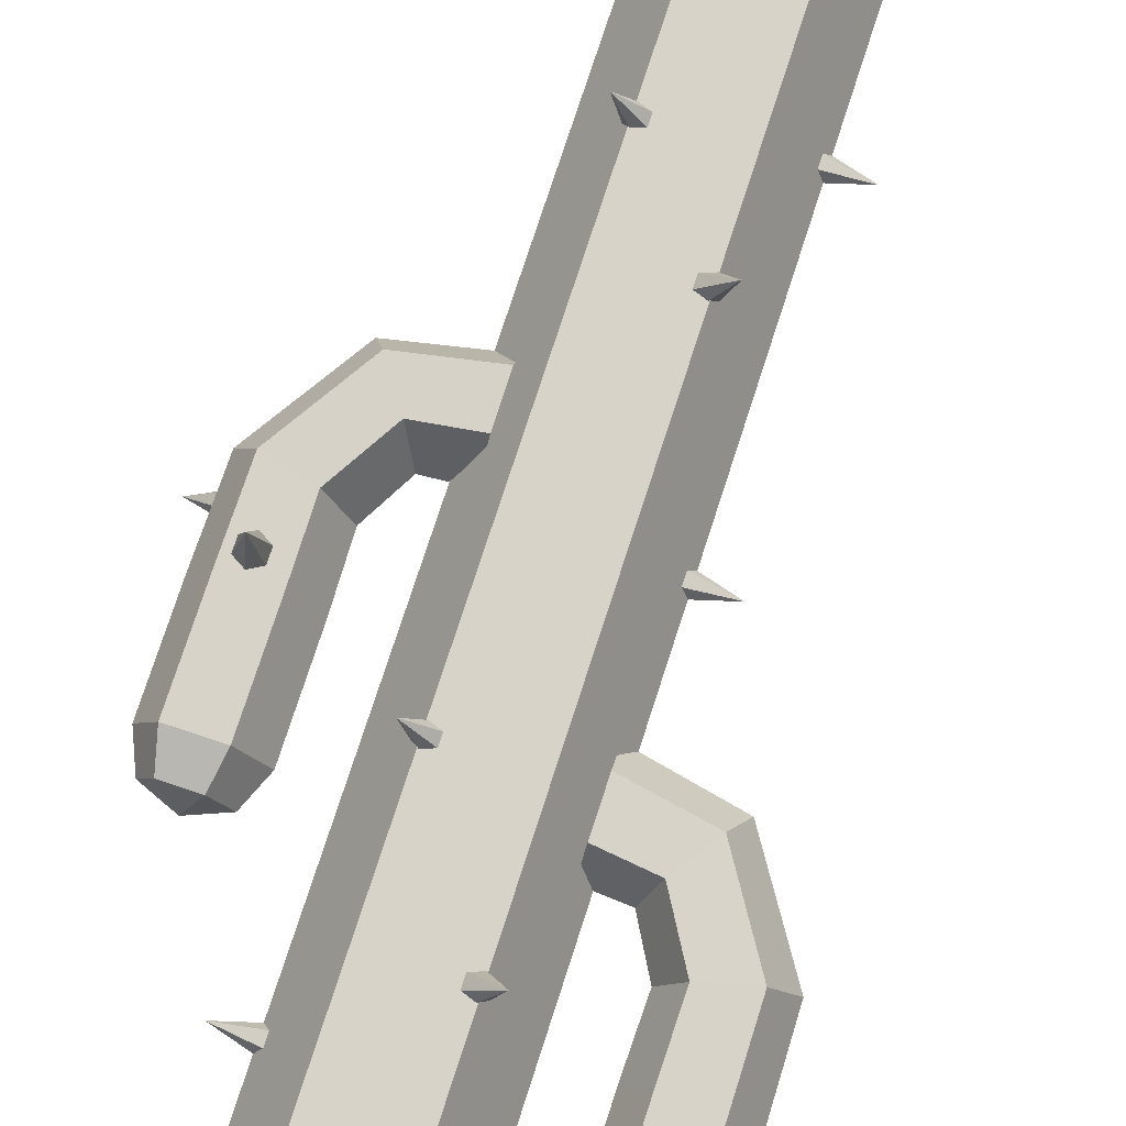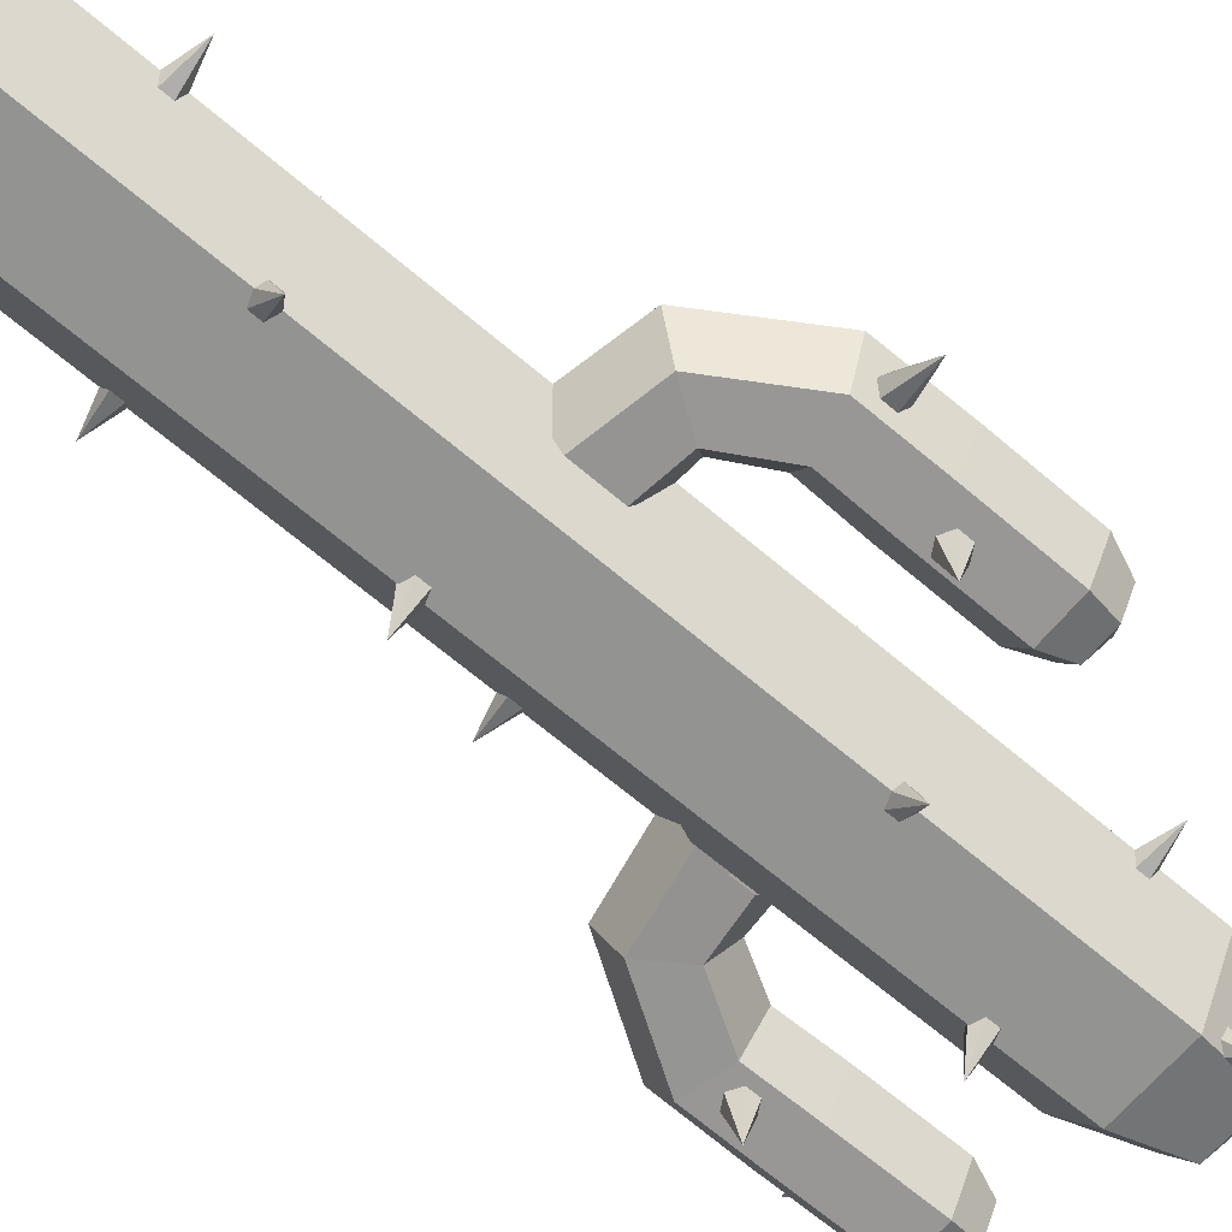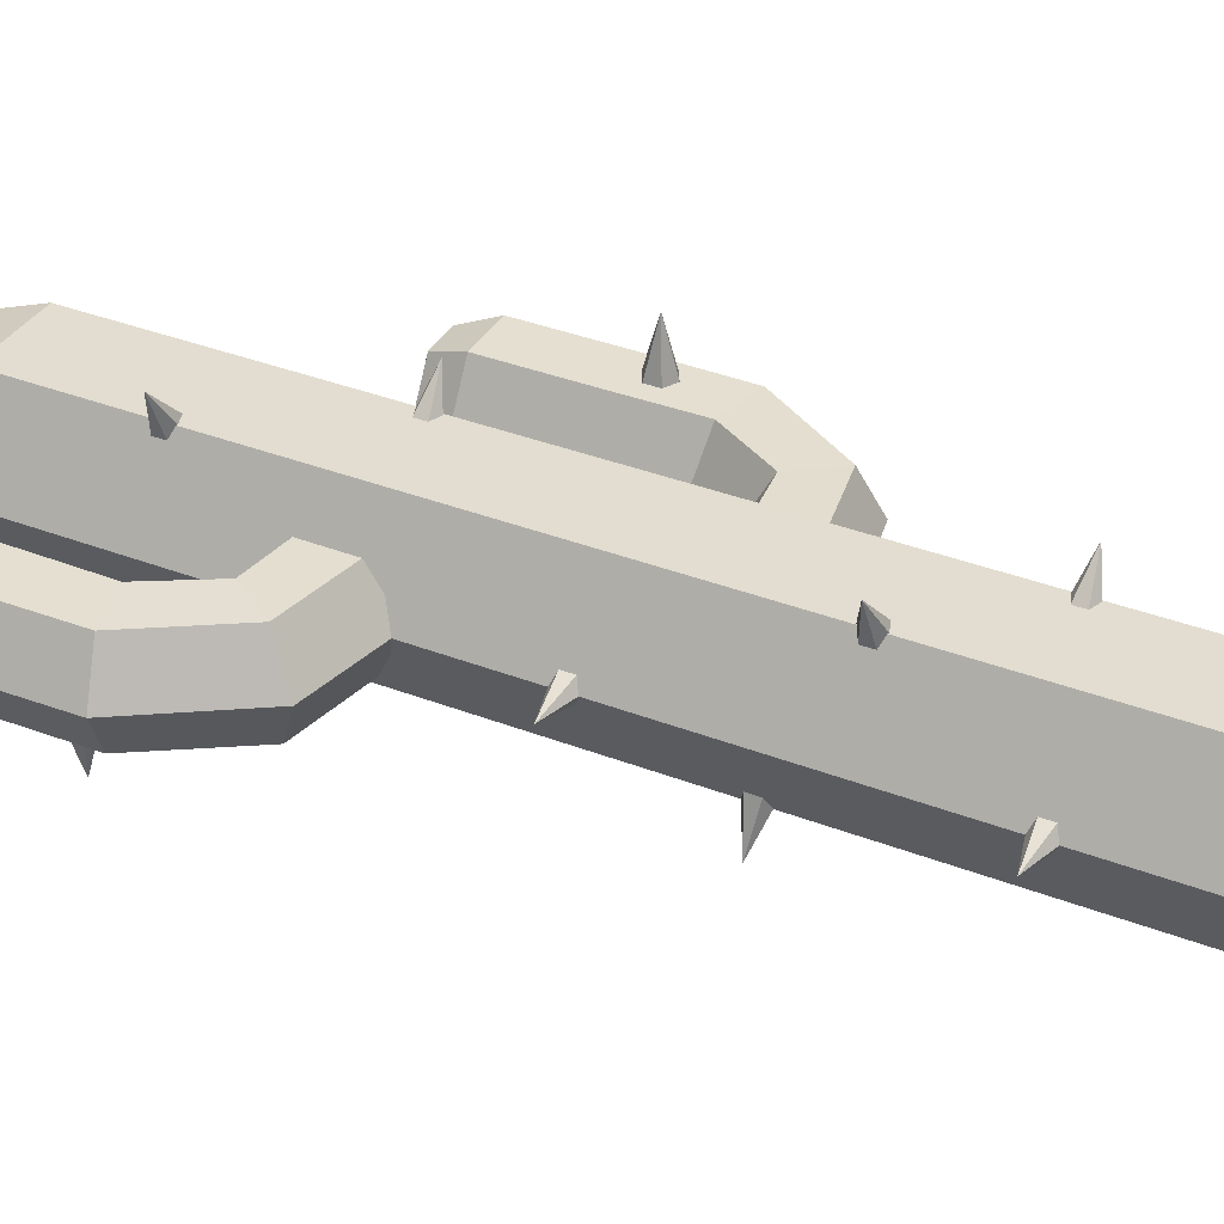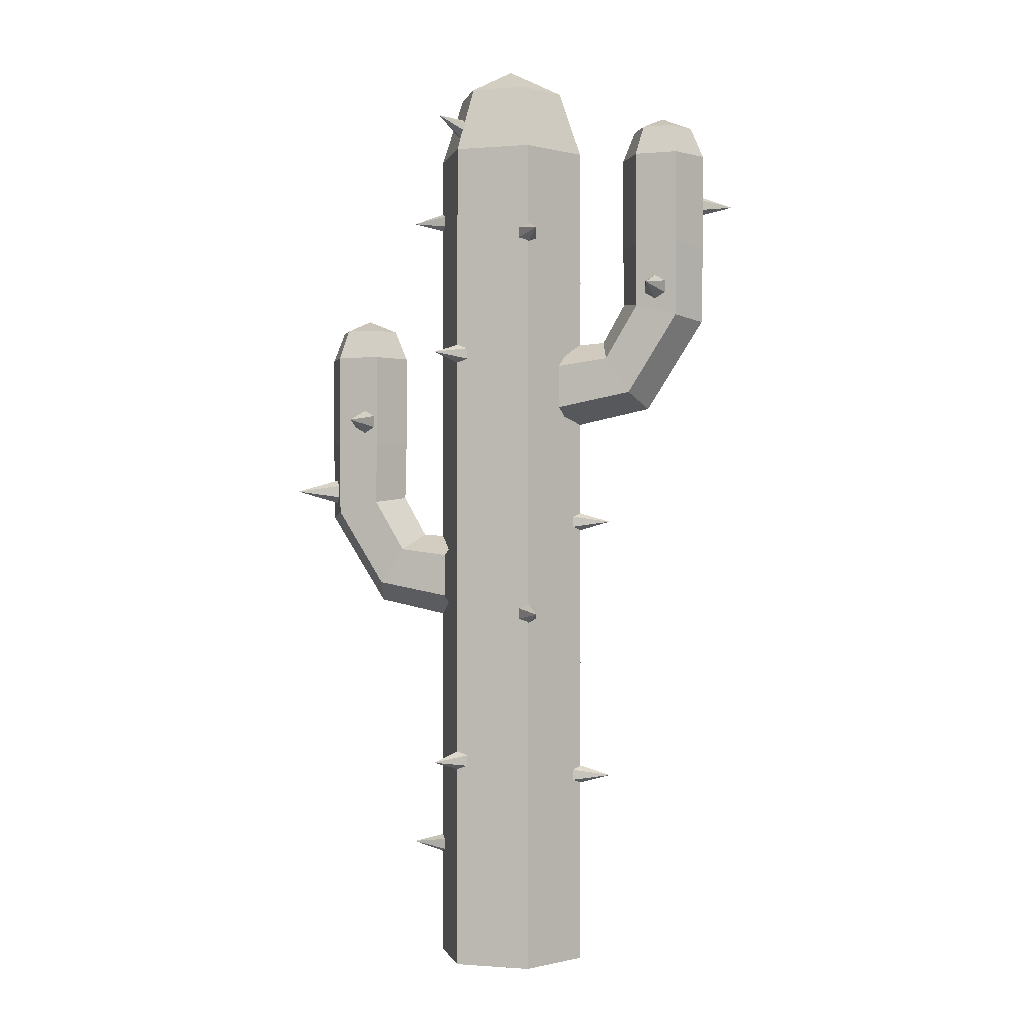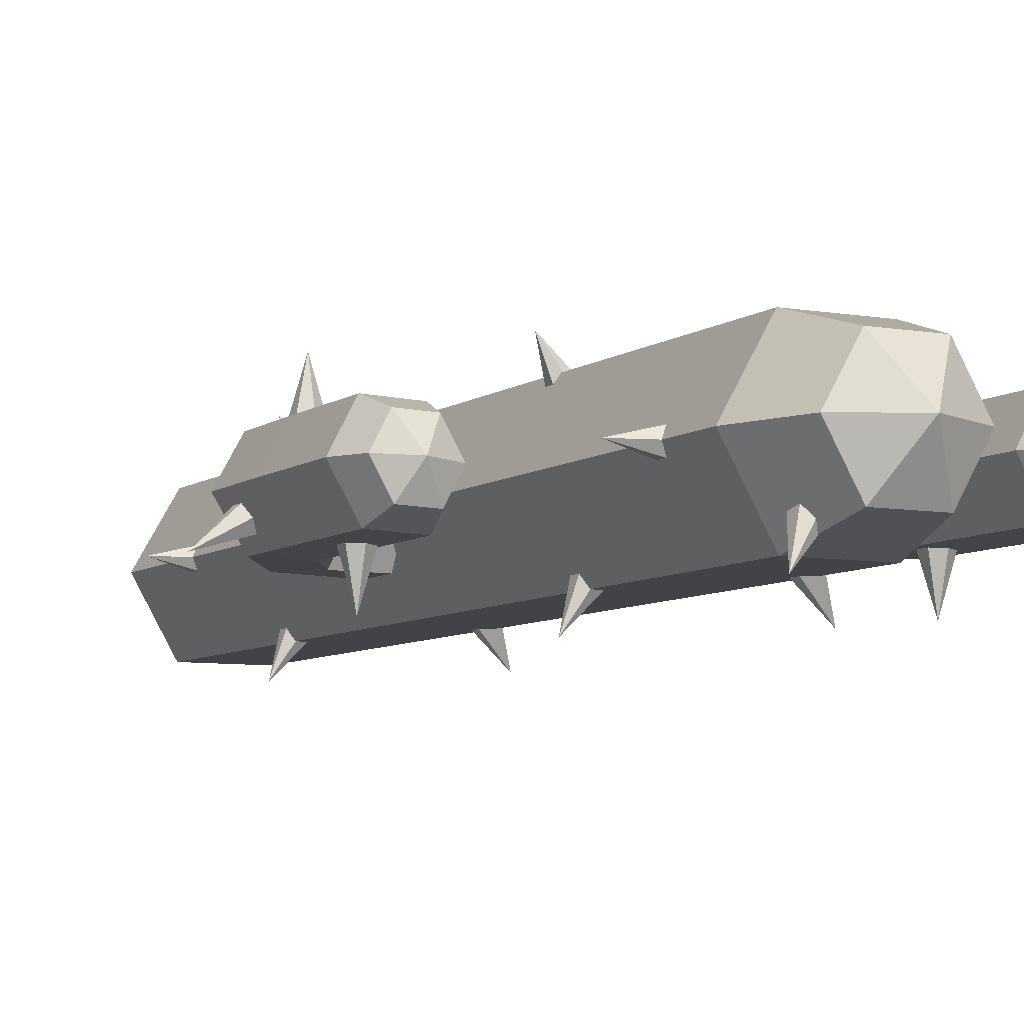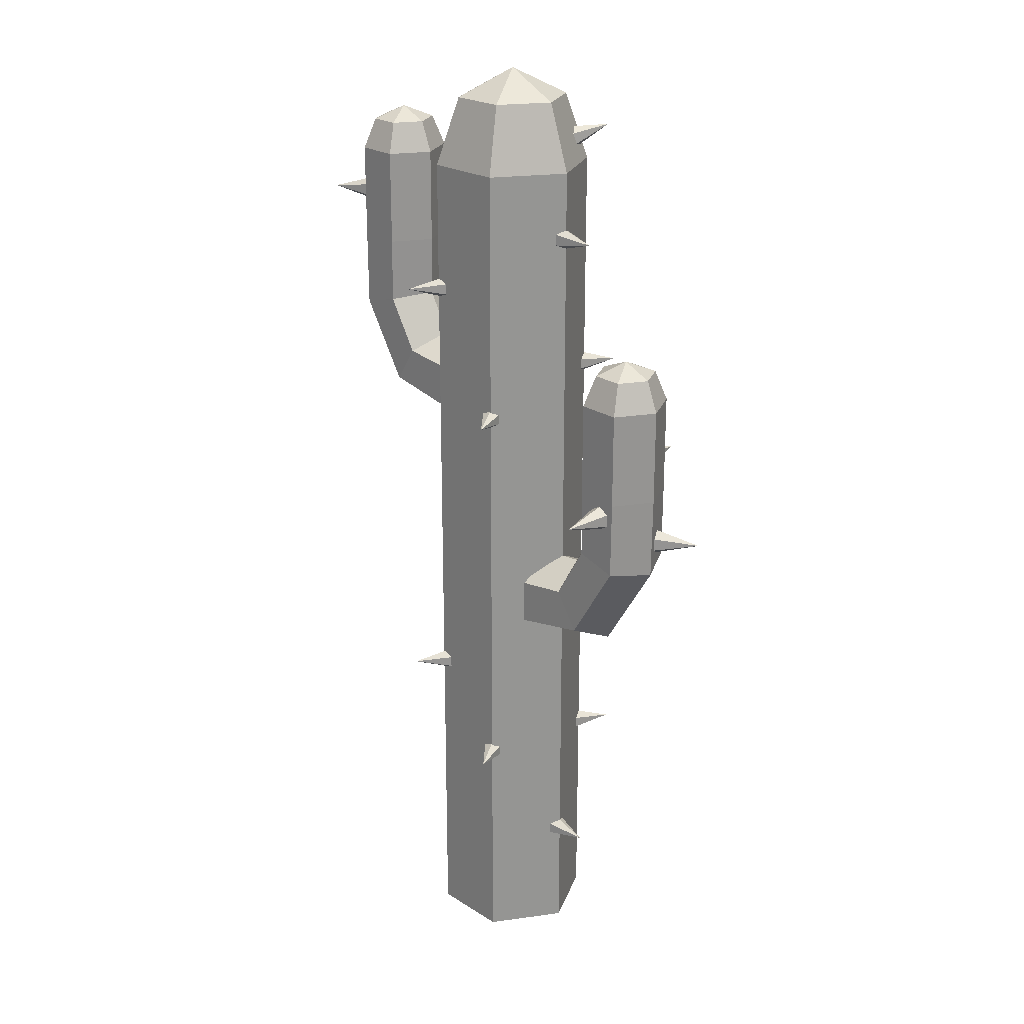
<metadata>
{"format":"obj","ext":"obj","renderer":"f3d","projection":"perspective","resolution":1024,"background":"white","views":[{"elev":76.7,"azim":-162.0,"up":"+Z"},{"elev":-66.7,"azim":49.5,"up":"+Z"},{"elev":35.3,"azim":-62.6,"up":"+Z"},{"elev":-0.6,"azim":-163.2,"up":"+Y"},{"elev":-6.9,"azim":152.4,"up":"+Z"},{"elev":22.8,"azim":46.8,"up":"+Y"}]}
</metadata>
<code>
g default
v 0.2113 1.231 2e-05
v 0.2155 1.315 -0.1343
v 0.2149 1.464 -0.1343
v 0.2101 1.53 -2e-05
v 0.2059 1.447 0.1343
v 0.2065 1.297 0.1343
v 0.5072 1.293 0.002867
v 0.4645 1.362 -0.133
v 0.3801 1.485 -0.1359
v 0.3384 1.54 -0.002867
v 0.3811 1.47 0.133
v 0.4655 1.347 0.1359
v 0.7067 1.604 0.004921
v 0.6301 1.625 -0.1321
v 0.4852 1.662 -0.137
v 0.4169 1.678 -0.004921
v 0.4934 1.657 0.1321
v 0.6383 1.621 0.137
v 0.7113 1.881 0.005079
v 0.6321 1.881 -0.132
v 0.4826 1.881 -0.1371
v 0.4122 1.881 -0.005079
v 0.4914 1.881 0.132
v 0.6409 1.881 0.1371
v 0.7113 2.204 0.005079
v 0.6321 2.204 -0.132
v 0.4826 2.204 -0.1371
v 0.4122 2.204 -0.005079
v 0.4914 2.204 0.132
v 0.6409 2.204 0.1371
v 0.6675 2.308 0.003591
v 0.6115 2.308 -0.09337
v 0.5058 2.308 -0.09696
v 0.456 2.308 -0.003591
v 0.512 2.308 0.09337
v 0.6177 2.308 0.09696
v 0.5618 2.351 0
g pCylinder2 group7
f 1 2 8 7
f 2 3 9 8
f 3 4 10 9
f 4 5 11 10
f 5 6 12 11
f 6 1 7 12
f 7 8 14 13
f 8 9 15 14
f 9 10 16 15
f 10 11 17 16
f 11 12 18 17
f 12 7 13 18
f 13 14 20 19
f 14 15 21 20
f 15 16 22 21
f 16 17 23 22
f 17 18 24 23
f 18 13 19 24
f 19 20 26 25
f 20 21 27 26
f 21 22 28 27
f 22 23 29 28
f 23 24 30 29
f 24 19 25 30
f 25 26 32 31
f 26 27 33 32
f 27 28 34 33
f 28 29 35 34
f 29 30 36 35
f 30 25 31 36
f 31 32 37
f 32 33 37
f 33 34 37
f 34 35 37
f 35 36 37
f 36 31 37
g default
v -0.2287 1.937 -2e-05
v -0.233 2.021 0.1343
v -0.2324 2.171 0.1343
v -0.2276 2.237 2e-05
v -0.2234 2.153 -0.1343
v -0.2239 2.003 -0.1343
v -0.5247 1.999 -0.002867
v -0.482 2.068 0.133
v -0.3976 2.192 0.1359
v -0.3559 2.246 0.002867
v -0.3986 2.177 -0.133
v -0.483 2.053 -0.1359
v -0.7241 2.311 -0.004921
v -0.6476 2.331 0.1321
v -0.5027 2.368 0.137
v -0.4344 2.385 0.004921
v -0.5109 2.364 -0.1321
v -0.6558 2.327 -0.137
v -0.7288 2.587 -0.005079
v -0.6496 2.587 0.132
v -0.5001 2.587 0.1371
v -0.4297 2.587 0.005079
v -0.5089 2.587 -0.132
v -0.6584 2.587 -0.1371
v -0.7288 2.911 -0.005079
v -0.6496 2.911 0.132
v -0.5001 2.911 0.1371
v -0.4297 2.911 0.005079
v -0.5089 2.911 -0.132
v -0.6584 2.911 -0.1371
v -0.685 3.014 -0.003591
v -0.629 3.014 0.09337
v -0.5233 3.014 0.09696
v -0.4735 3.014 0.003591
v -0.5295 3.014 -0.09337
v -0.6352 3.014 -0.09696
v -0.5793 3.057 -0
g group7 pasted__pCylinder3
f 38 39 45 44
f 39 40 46 45
f 40 41 47 46
f 41 42 48 47
f 42 43 49 48
f 43 38 44 49
f 44 45 51 50
f 45 46 52 51
f 46 47 53 52
f 47 48 54 53
f 48 49 55 54
f 49 44 50 55
f 50 51 57 56
f 51 52 58 57
f 52 53 59 58
f 53 54 60 59
f 54 55 61 60
f 55 50 56 61
f 56 57 63 62
f 57 58 64 63
f 58 59 65 64
f 59 60 66 65
f 60 61 67 66
f 61 56 62 67
f 62 63 69 68
f 63 64 70 69
f 64 65 71 70
f 65 66 72 71
f 66 67 73 72
f 67 62 68 73
f 68 69 74
f 69 70 74
f 70 71 74
f 71 72 74
f 72 73 74
f 73 68 74
g default
v 0.2288 2.739 0.03691
v 0.2288 2.696 0.03691
v 0.2288 2.675 0
v 0.2288 2.696 -0.03691
v 0.2288 2.739 -0.03691
v 0.2288 2.76 -0
v 0.3788 2.718 0
g spike
f 75 80 79 78 77 76
f 75 76 81
f 76 77 81
f 77 78 81
f 78 79 81
f 79 80 81
f 80 75 81
g default
v -0.2277 1.609 -0.03691
v -0.2277 1.566 -0.03691
v -0.2277 1.545 -0
v -0.2277 1.566 0.03691
v -0.2277 1.609 0.03691
v -0.2277 1.63 0
v -0.3777 1.587 0
g spike group8
f 82 87 86 85 84 83
f 82 83 88
f 83 84 88
f 84 85 88
f 85 86 88
f 86 87 88
f 87 82 88
g default
v -0.2277 0.6782 -0.03691
v -0.2277 0.6356 -0.03691
v -0.2277 0.6143 -0
v -0.2277 0.6356 0.03691
v -0.2277 0.6782 0.03691
v -0.2277 0.6995 0
v -0.3777 0.6569 0
g spike group9
f 89 94 93 92 91 90
f 89 90 95
f 90 91 95
f 91 92 95
f 92 93 95
f 93 94 95
f 94 89 95
g default
v 0.1465 2.22 -0.1811
v 0.1465 2.178 -0.1811
v 0.1145 2.156 -0.1996
v 0.08256 2.178 -0.2181
v 0.08256 2.22 -0.2181
v 0.1145 2.241 -0.1996
v 0.1895 2.199 -0.3295
g spike group10
f 96 101 100 99 98 97
f 96 97 102
f 97 98 102
f 98 99 102
f 99 100 102
f 100 101 102
f 101 96 102
g default
v 0.2288 0.4017 0.03691
v 0.2288 0.3591 0.03691
v 0.2288 0.3377 0
v 0.2288 0.3591 -0.03691
v 0.2288 0.4017 -0.03691
v 0.2288 0.423 -0
v 0.3788 0.3804 0
g spike group11
f 103 108 107 106 105 104
f 103 104 109
f 104 105 109
f 105 106 109
f 106 107 109
f 107 108 109
f 108 103 109
g default
v 0.145 3.04 -0.1303
v 0.1513 2.999 -0.1411
v 0.1224 2.979 -0.165
v 0.08733 2.999 -0.1781
v 0.08109 3.04 -0.1672
v 0.1099 3.06 -0.1434
v 0.1879 3.063 -0.2784
g spike pasted__group10 group12
f 110 115 114 113 112 111
f 110 111 116
f 111 112 116
f 112 113 116
f 113 114 116
f 114 115 116
f 115 110 116
g default
v -0.1428 2.532 0.1793
v -0.1428 2.49 0.1793
v -0.1109 2.468 0.1977
v -0.07891 2.49 0.2162
v -0.07891 2.532 0.2162
v -0.1109 2.554 0.1977
v -0.1859 2.511 0.3276
g spike pasted__group10 group13
f 117 122 121 120 119 118
f 117 118 123
f 118 119 123
f 119 120 123
f 120 121 123
f 121 122 123
f 122 117 123
g default
v 0.1465 0.7413 -0.1811
v 0.1465 0.6987 -0.1811
v 0.1145 0.6774 -0.1996
v 0.08256 0.6987 -0.2181
v 0.08256 0.7413 -0.2181
v 0.1145 0.7626 -0.1996
v 0.1895 0.72 -0.3295
g spike pasted__group10 group15
f 124 129 128 127 126 125
f 124 125 130
f 125 126 130
f 126 127 130
f 127 128 130
f 128 129 130
f 129 124 130
g default
v 0.07473 2.104 0.2098
v 0.07473 2.062 0.2098
v 0.1067 2.04 0.1914
v 0.1387 2.062 0.1729
v 0.1387 2.104 0.1729
v 0.1067 2.126 0.1914
v 0.1817 2.083 0.3213
g spike pasted__pasted__group10 pasted__group13 group16
f 131 136 135 134 133 132
f 131 132 137
f 132 133 137
f 133 134 137
f 134 135 137
f 135 136 137
f 136 131 137
g default
v -0.1428 1.068 0.1793
v -0.1428 1.025 0.1793
v -0.1109 1.004 0.1977
v -0.07891 1.025 0.2162
v -0.07891 1.068 0.2162
v -0.1109 1.089 0.1977
v -0.1859 1.047 0.3276
g spike pasted__pasted__pasted__group10 pasted__pasted__group13 pasted__group16 group17
f 138 143 142 141 140 139
f 138 139 144
f 139 140 144
f 140 141 144
f 141 142 144
f 142 143 144
f 143 138 144
g default
v 0.6867 1.724 -0.03088
v 0.6867 1.681 -0.03088
v 0.6682 1.66 -0.06285
v 0.6497 1.681 -0.09481
v 0.6497 1.724 -0.09481
v 0.6682 1.745 -0.06285
v 0.7981 1.702 -0.1378
g spike pasted__pasted__pasted__group10 pasted__pasted__group13 pasted__group16 group18
f 145 150 149 148 147 146
f 145 146 151
f 146 147 151
f 147 148 151
f 148 149 151
f 149 150 151
f 150 145 151
g default
v 0.07473 0.7718 0.2098
v 0.07473 0.7292 0.2098
v 0.1067 0.7079 0.1914
v 0.1387 0.7292 0.1729
v 0.1387 0.7718 0.1729
v 0.1067 0.7931 0.1914
v 0.1817 0.7505 0.3213
g spike pasted__pasted__pasted__pasted__group10 pasted__pasted__pasted__group13 pasted__pasted__group16 pasted__group18 group19
f 152 157 156 155 154 153
f 152 153 158
f 153 154 158
f 154 155 158
f 155 156 158
f 156 157 158
f 157 152 158
g default
v -0.08668 1.278 -0.2176
v -0.08668 1.235 -0.2176
v -0.1186 1.214 -0.1992
v -0.1506 1.235 -0.1807
v -0.1506 1.278 -0.1807
v -0.1186 1.299 -0.1992
v -0.1936 1.256 -0.3291
g spike pasted__pasted__pasted__pasted__group10 pasted__pasted__pasted__group13 pasted__pasted__group16 pasted__group18 group20
f 159 164 163 162 161 160
f 159 160 165
f 160 161 165
f 161 162 165
f 162 163 165
f 163 164 165
f 164 159 165
g default
v -0.08668 2.653 -0.2176
v -0.08668 2.61 -0.2176
v -0.1186 2.589 -0.1992
v -0.1506 2.61 -0.1807
v -0.1506 2.653 -0.1807
v -0.1186 2.674 -0.1992
v -0.1936 2.632 -0.3291
g spike pasted__pasted__pasted__pasted__group10 pasted__pasted__pasted__group13 pasted__pasted__group16 pasted__group18 group21
f 166 171 170 169 168 167
f 166 167 172
f 167 168 172
f 168 169 172
f 169 170 172
f 170 171 172
f 171 166 172
g default
v 0.5433 1.841 0.1343
v 0.5433 1.798 0.1343
v 0.5802 1.777 0.1343
v 0.6171 1.798 0.1343
v 0.6171 1.841 0.1343
v 0.5802 1.862 0.1343
v 0.5802 1.82 0.2843
g spike pasted__pasted__pasted__pasted__group10 pasted__pasted__pasted__group13 pasted__pasted__group16 pasted__group18 group22
f 173 178 177 176 175 174
f 173 174 179
f 174 175 179
f 175 176 179
f 176 177 179
f 177 178 179
f 178 173 179
g default
v -0.5431 2.45 -0.1326
v -0.5431 2.408 -0.1326
v -0.58 2.386 -0.1326
v -0.617 2.408 -0.1326
v -0.617 2.45 -0.1326
v -0.58 2.472 -0.1326
v -0.58 2.429 -0.2826
g spike pasted__pasted__pasted__pasted__pasted__group10 pasted__pasted__pasted__pasted__group13 pasted__pasted__pasted__group16 pasted__pasted__group18 pasted__group22 group23
f 180 185 184 183 182 181
f 180 181 186
f 181 182 186
f 182 183 186
f 183 184 186
f 184 185 186
f 185 180 186
g default
v -0.6954 2.768 0.03696
v -0.6954 2.725 0.03696
v -0.6769 2.704 0.06892
v -0.6585 2.725 0.1009
v -0.6585 2.768 0.1009
v -0.6769 2.789 0.06892
v -0.8068 2.746 0.1439
g spike pasted__pasted__pasted__pasted__pasted__group10 pasted__pasted__pasted__pasted__group13 pasted__pasted__pasted__group16 pasted__pasted__group18 pasted__group22 group24
f 187 192 191 190 189 188
f 187 188 193
f 188 189 193
f 189 190 193
f 190 191 193
f 191 192 193
f 192 187 193
g default
v 0.5672 1.984 -0.1326
v 0.5672 1.941 -0.1326
v 0.5303 1.92 -0.1326
v 0.4934 1.941 -0.1326
v 0.4934 1.984 -0.1326
v 0.5303 2.005 -0.1326
v 0.5303 1.962 -0.2826
g spike pasted__pasted__pasted__pasted__group10 pasted__pasted__pasted__group13 pasted__pasted__group16 pasted__group18 group25
f 194 199 198 197 196 195
f 194 195 200
f 195 196 200
f 196 197 200
f 197 198 200
f 198 199 200
f 199 194 200
g default
v 0.1336 -0.01929 -0.2314
v -0.1336 -0.01929 -0.2314
v -0.2672 -0.01929 -0
v -0.1336 -0.01929 0.2314
v 0.1336 -0.01929 0.2314
v 0.2672 -0.01929 0
v 0.1336 2.945 -0.2314
v -0.1336 2.945 -0.2314
v -0.2672 2.945 -0
v -0.1336 2.945 0.2314
v 0.1336 2.945 0.2314
v 0.2672 2.945 0
v 0.09445 3.173 -0.1636
v -0.09445 3.173 -0.1636
v -0.1889 3.173 0
v -0.09445 3.173 0.1636
v 0.09445 3.173 0.1636
v 0.1889 3.173 0
v 0 3.267 0
g pCylinder3
f 201 202 208 207
f 202 203 209 208
f 203 204 210 209
f 204 205 211 210
f 205 206 212 211
f 206 201 207 212
f 207 208 214 213
f 208 209 215 214
f 209 210 216 215
f 210 211 217 216
f 211 212 218 217
f 212 207 213 218
f 213 214 219
f 214 215 219
f 215 216 219
f 216 217 219
f 217 218 219
f 218 213 219
f 202 201 206 205 204 203

</code>
